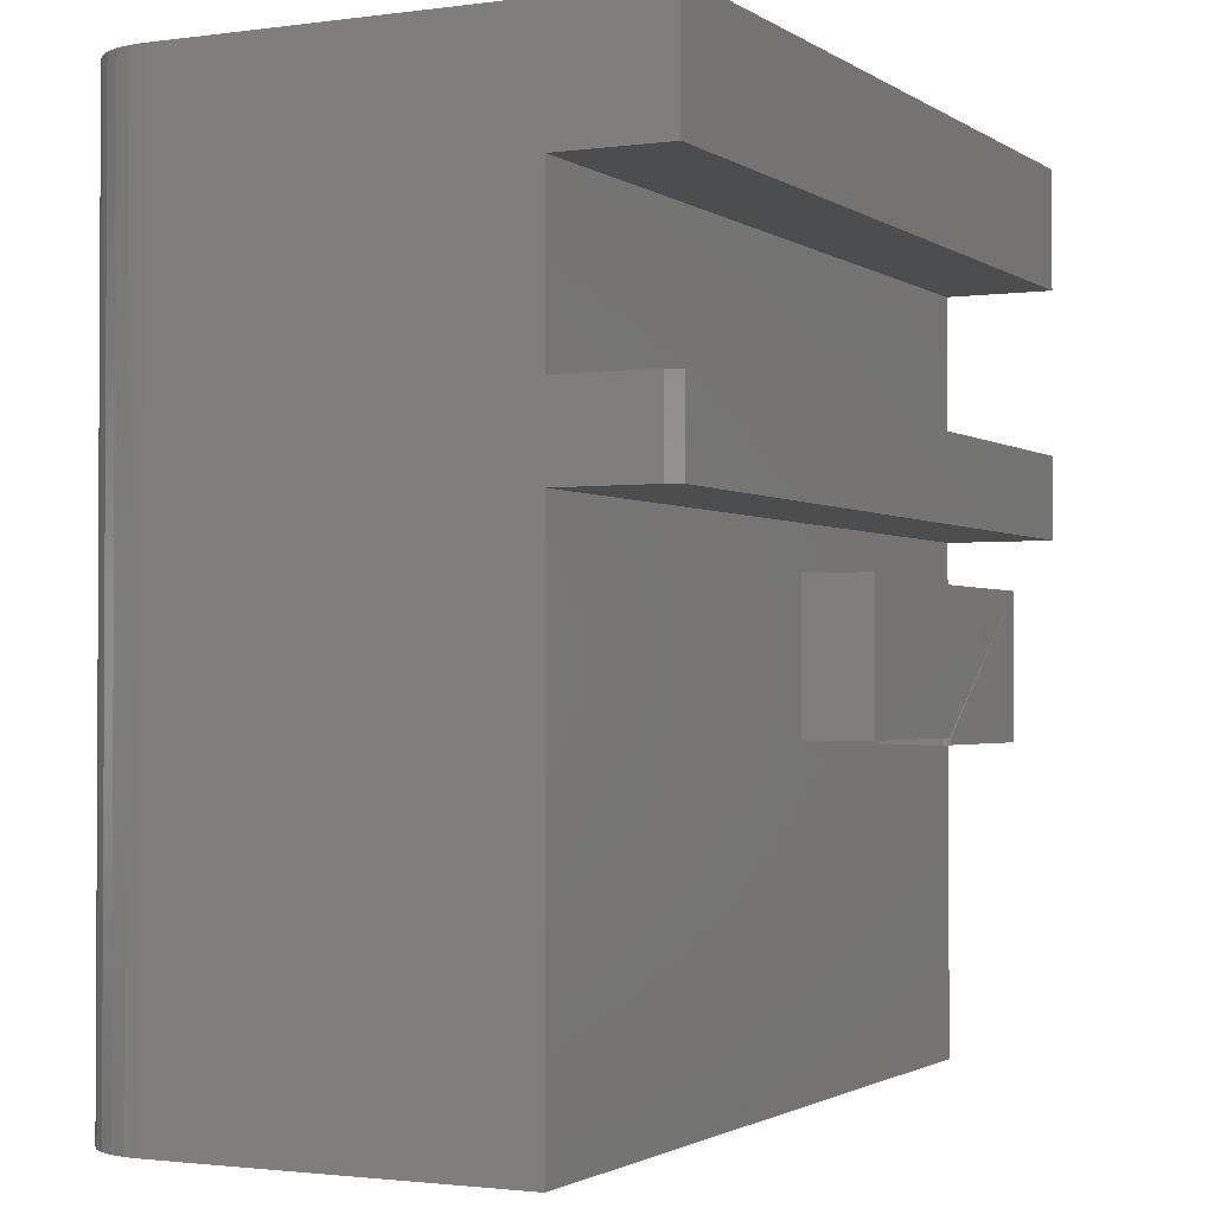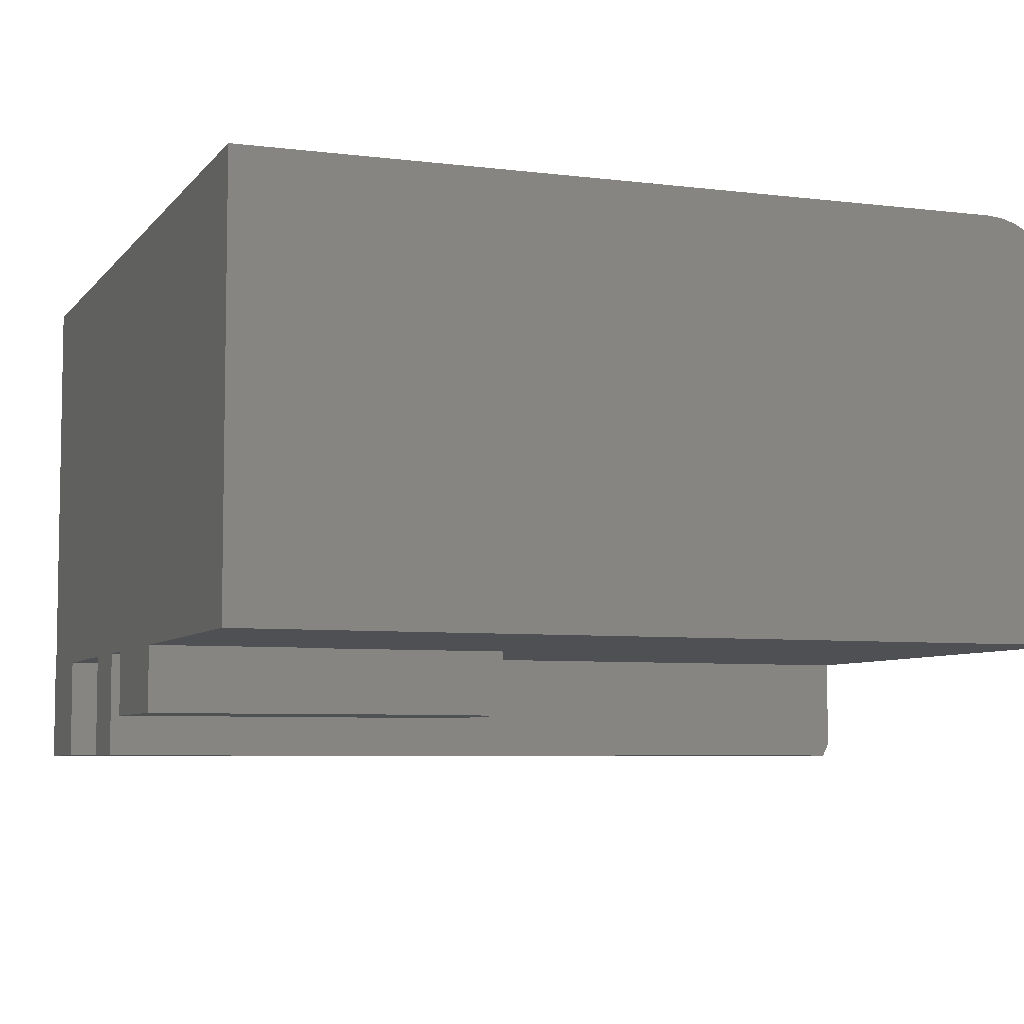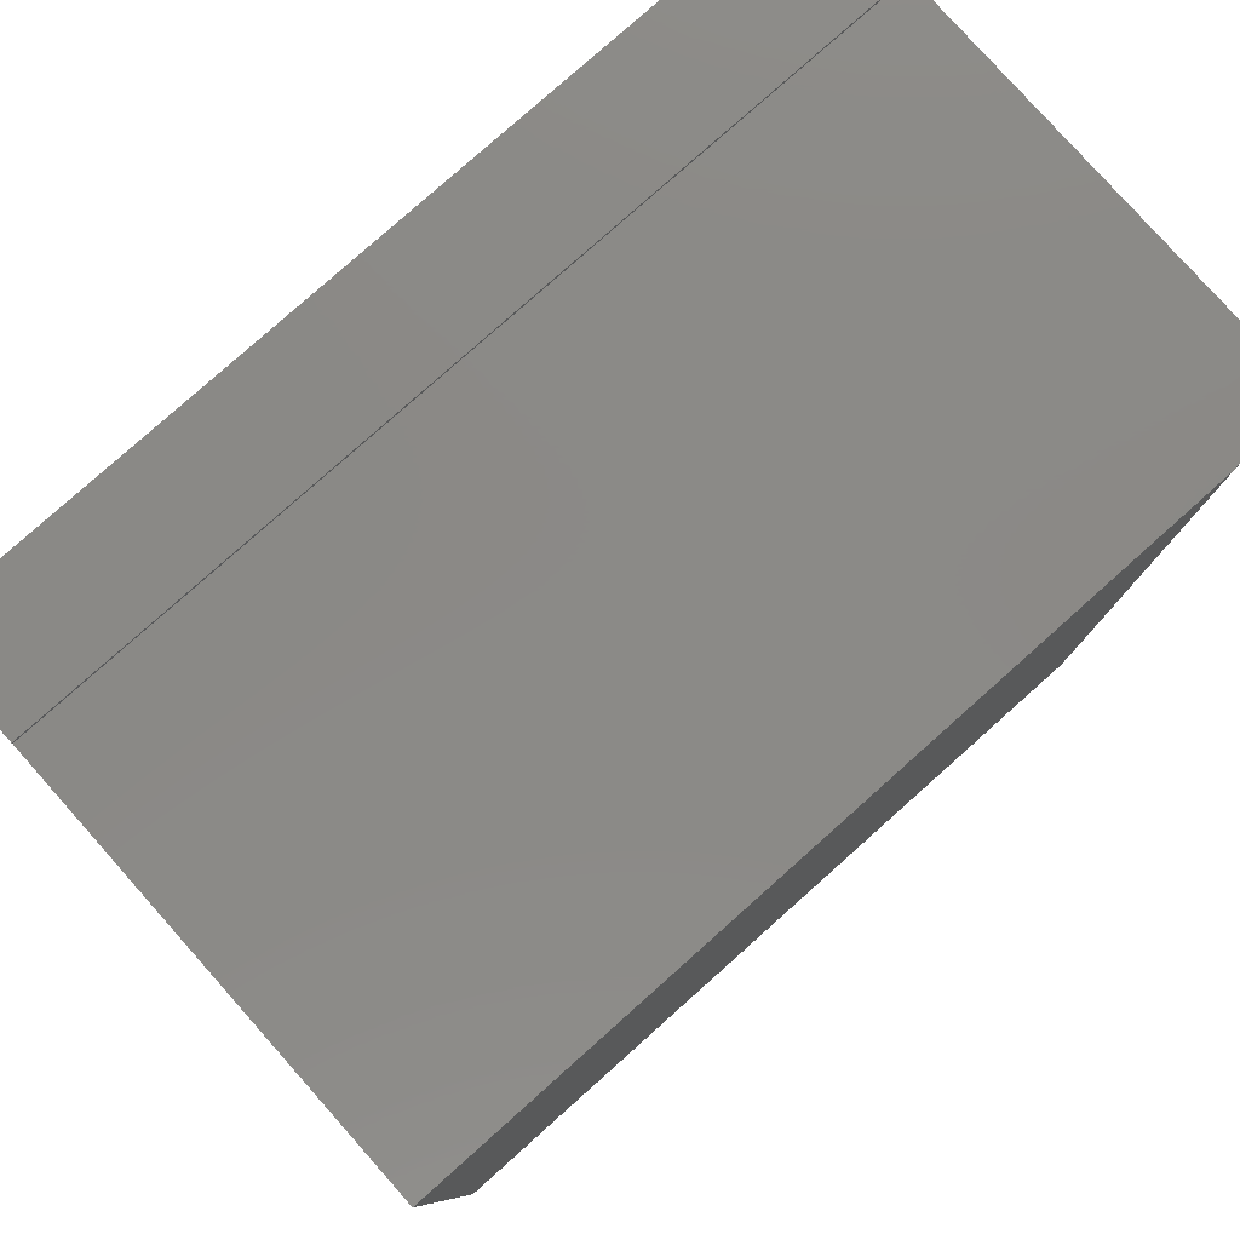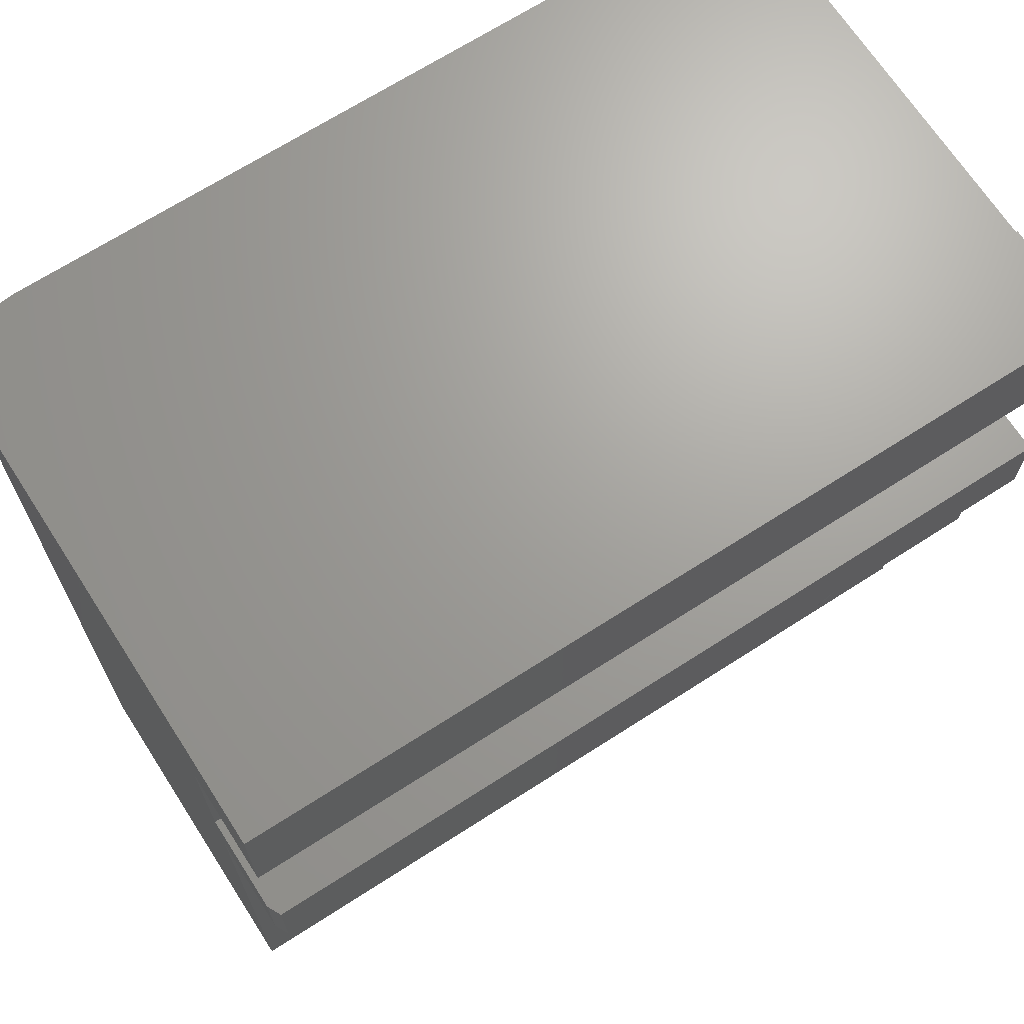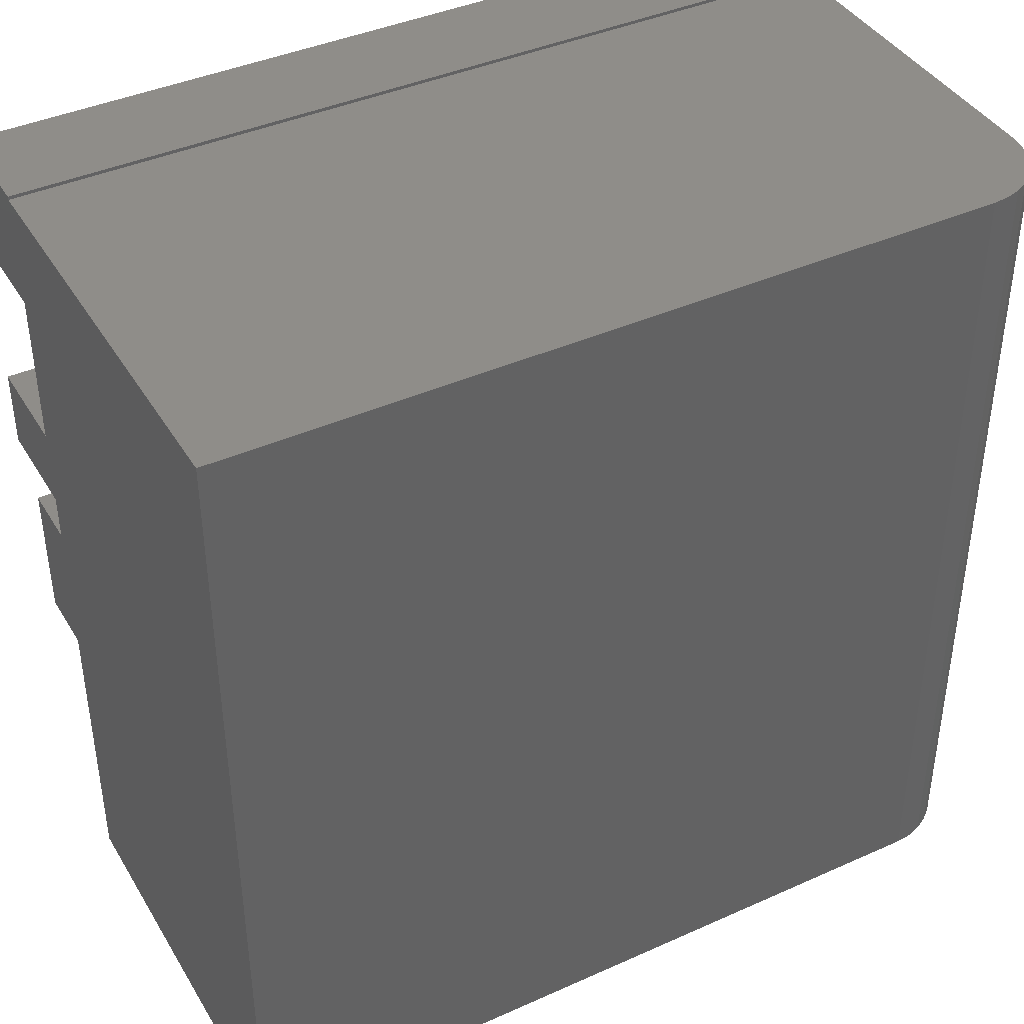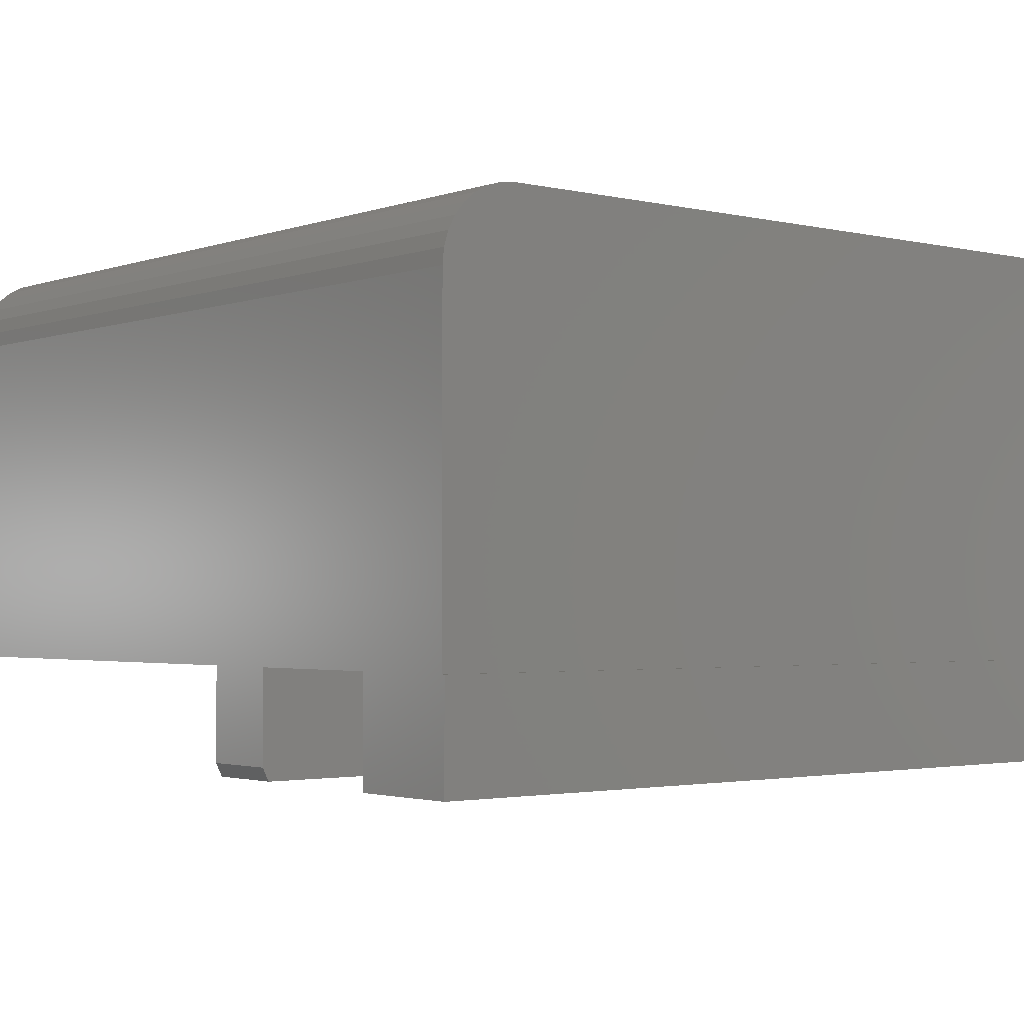
<metadata>
{"format":"stl","ext":"stl","renderer":"f3d","projection":"perspective","resolution":1024,"background":"white","views":[{"elev":-1.7,"azim":-63.9,"up":"+Z"},{"elev":-6.2,"azim":159.5,"up":"+Y"},{"elev":79.8,"azim":138.3,"up":"+Z"},{"elev":68.4,"azim":-32.8,"up":"+Z"},{"elev":40.9,"azim":151.4,"up":"+Z"},{"elev":-2.2,"azim":-39.5,"up":"+Y"}]}
</metadata>
<code>
# stl→obj: 76 verts, 148 faces
v 0.03125 -0.5703 -0.1641
v 0.0314 -0.5718 -0.1719
v 0.0314 -0.5718 -0.1641
v 0.03125 -0.5703 -0.1673
v 0.03906 -0.5781 -0.1719
v 0.03754 -0.578 -0.1641
v 0.03754 -0.578 -0.1719
v 0.03906 -0.5781 -0.1641
v 0.03125 -0.5703 -0.1719
v 0.03184 -0.5733 -0.1719
v 0.03184 -0.5733 -0.1641
v 0.03257 -0.5747 -0.1719
v 0.03257 -0.5747 -0.1641
v 0.03354 -0.5758 -0.1719
v 0.03354 -0.5758 -0.1641
v 0.03472 -0.5768 -0.1719
v 0.03472 -0.5768 -0.1641
v 0.03607 -0.5775 -0.1719
v 0.03607 -0.5775 -0.1641
v -0.1875 -0.5781 0.00403
v -0.1875 -0.5 0.00403
v -0.1875 -0.5781 -0.1641
v -0.1875 -0.5 -0.1641
v 0.03125 -0.5 -0.1673
v 0.03125 -0.5 -0.1719
v 0.03125 -0.5 -0.1641
v 0.25 -0.5 -0.1719
v 0.25 -0.5781 -0.1719
v 0.03125 -0.5781 -0.00148
v 0.03125 -0.5781 0.00403
v 0.25 -0.5781 -0.00148
v 0.25 -0.5 -0.00148
v 0.03125 -0.5 -0.00148
v 0.25 -0.5 0.4688
v 0.25 -0.5 0.4728
v 0.25 -0.625 0.4728
v 0.25 -0.625 0.3359
v 0.25 2.22e-16 0.4688
v 0.25 -0.5 0.3359
v 0.25 -0.5 0.1494
v 0.25 -0.5 0.05469
v 0.25 -0.5 -0.5312
v 0.25 1.11e-16 -0.5312
v 0.25 -0.625 0.1494
v 0.25 -0.625 0.05469
v -0.75 -0.5 0.05469
v 0.03125 -0.5 0.00403
v -0.75 -0.5 -0.5312
v -0.75 -0.625 0.4728
v -0.75 -0.5 0.4728
v -0.75 -0.5 0.4688
v -0.75 -0.09375 -0.5312
v -0.75 -0.5 0.1494
v -0.75 -0.5 0.3359
v -0.75 -0.09375 0.4688
v -0.75 -0.6094 0.05469
v -0.75 -0.6094 0.1494
v -0.75 -0.625 0.3359
v -0.6562 1.214e-16 0.4688
v -0.6745 -0.001801 0.4688
v -0.6921 -0.007136 0.4688
v -0.7083 -0.0158 0.4688
v -0.7225 -0.02746 0.4688
v -0.7342 -0.04167 0.4688
v -0.7429 -0.05787 0.4688
v -0.7482 -0.07546 0.4688
v -0.7422 -0.625 0.05469
v -0.7422 -0.625 0.1494
v -0.6562 1.041e-17 -0.5312
v -0.7482 -0.07546 -0.5312
v -0.7429 -0.05787 -0.5312
v -0.7342 -0.04167 -0.5312
v -0.7225 -0.02746 -0.5312
v -0.7083 -0.0158 -0.5312
v -0.6921 -0.007136 -0.5312
v -0.6745 -0.001801 -0.5312
f 1 2 3
f 1 4 2
f 5 6 7
f 5 8 6
f 9 2 4
f 2 10 3
f 3 10 11
f 10 12 11
f 11 12 13
f 12 14 13
f 13 14 15
f 14 16 15
f 15 16 17
f 16 18 17
f 17 18 19
f 18 7 19
f 19 7 6
f 20 21 22
f 22 21 23
f 4 24 9
f 9 24 25
f 1 26 4
f 4 26 24
f 5 7 16
f 16 7 18
f 27 28 5
f 27 5 16
f 27 16 14
f 27 14 12
f 27 12 10
f 27 10 2
f 27 2 9
f 27 9 25
f 29 30 20
f 29 20 22
f 29 22 31
f 31 22 19
f 31 19 6
f 31 6 8
f 31 8 5
f 31 5 28
f 22 23 26
f 22 26 1
f 22 1 3
f 22 3 11
f 22 11 13
f 22 13 15
f 22 15 17
f 22 17 19
f 31 32 29
f 29 32 33
f 34 35 36
f 34 36 37
f 34 37 38
f 38 37 39
f 38 39 40
f 38 40 41
f 38 41 32
f 38 32 27
f 38 27 42
f 38 42 43
f 31 28 32
f 32 28 27
f 44 45 40
f 40 45 41
f 41 46 21
f 41 21 47
f 41 47 33
f 41 33 32
f 48 42 27
f 48 27 25
f 48 25 24
f 48 24 26
f 48 26 23
f 48 23 21
f 48 21 46
f 29 33 30
f 30 33 47
f 30 47 20
f 20 47 21
f 49 50 51
f 52 48 46
f 52 46 53
f 52 53 54
f 52 54 55
f 56 57 46
f 46 57 53
f 55 54 51
f 51 54 58
f 51 58 49
f 36 35 49
f 49 35 50
f 58 37 49
f 49 37 36
f 51 50 34
f 34 50 35
f 53 40 54
f 54 40 39
f 51 34 38
f 51 38 59
f 51 59 60
f 51 60 61
f 51 61 62
f 51 62 63
f 51 63 64
f 51 64 65
f 51 65 66
f 51 66 55
f 58 54 37
f 37 54 39
f 67 45 68
f 68 45 44
f 44 40 68
f 68 40 53
f 68 53 57
f 41 45 46
f 46 45 67
f 46 67 56
f 67 68 56
f 56 68 57
f 69 59 43
f 43 59 38
f 52 70 48
f 69 43 42
f 69 42 48
f 69 48 70
f 69 70 71
f 69 71 72
f 69 72 73
f 69 73 74
f 69 74 75
f 69 75 76
f 59 69 60
f 60 69 76
f 60 76 61
f 61 76 75
f 61 75 62
f 62 75 74
f 62 74 63
f 63 74 73
f 63 73 64
f 64 73 72
f 64 72 65
f 65 72 71
f 65 71 66
f 66 71 70
f 66 70 55
f 55 70 52

</code>
